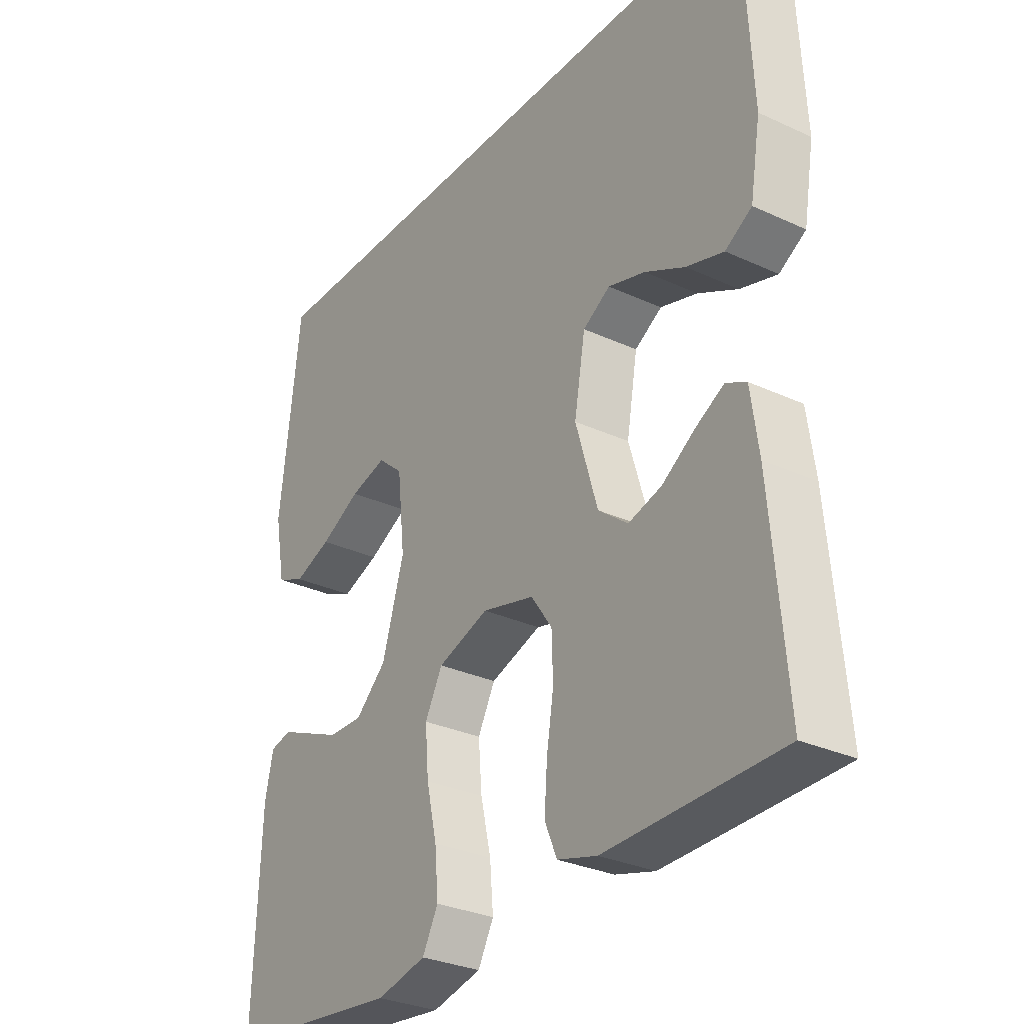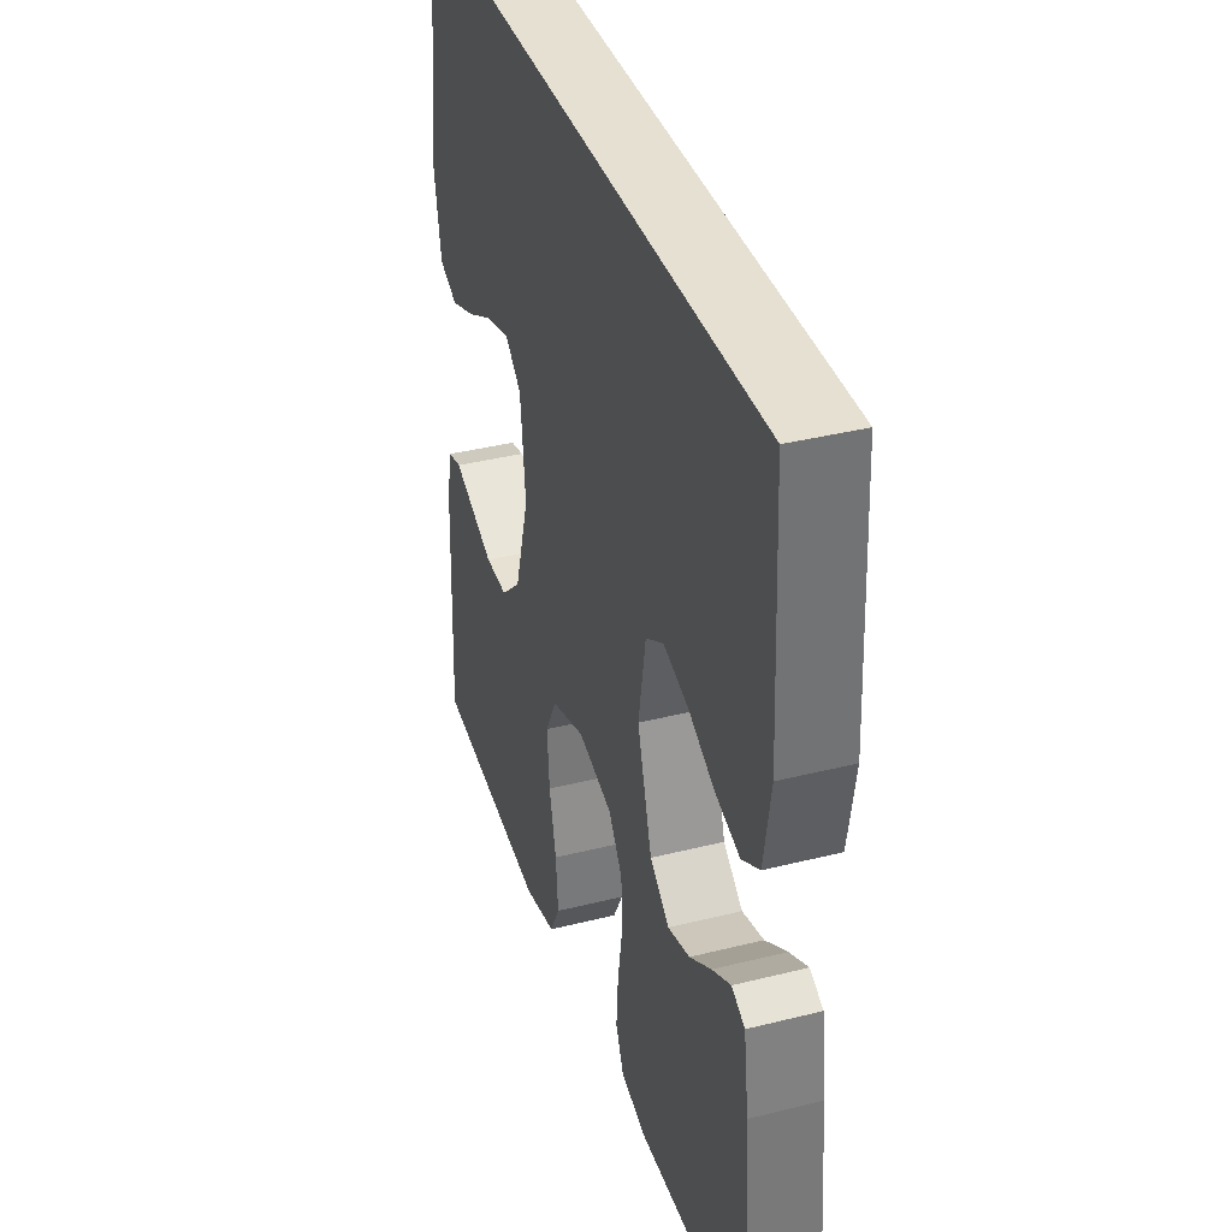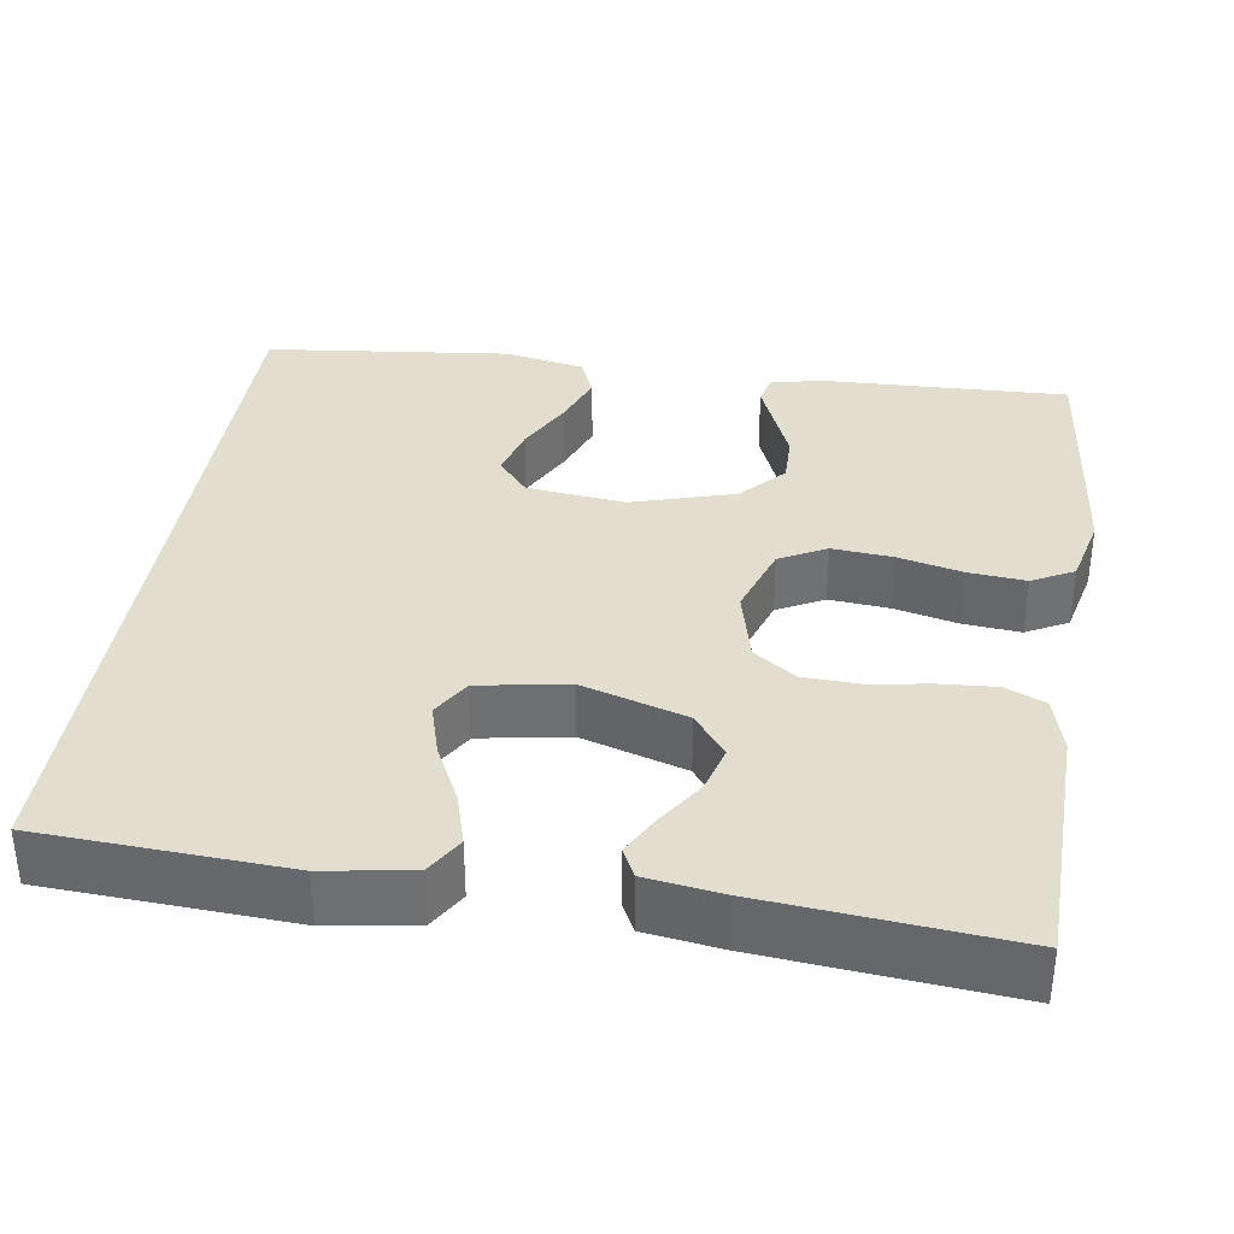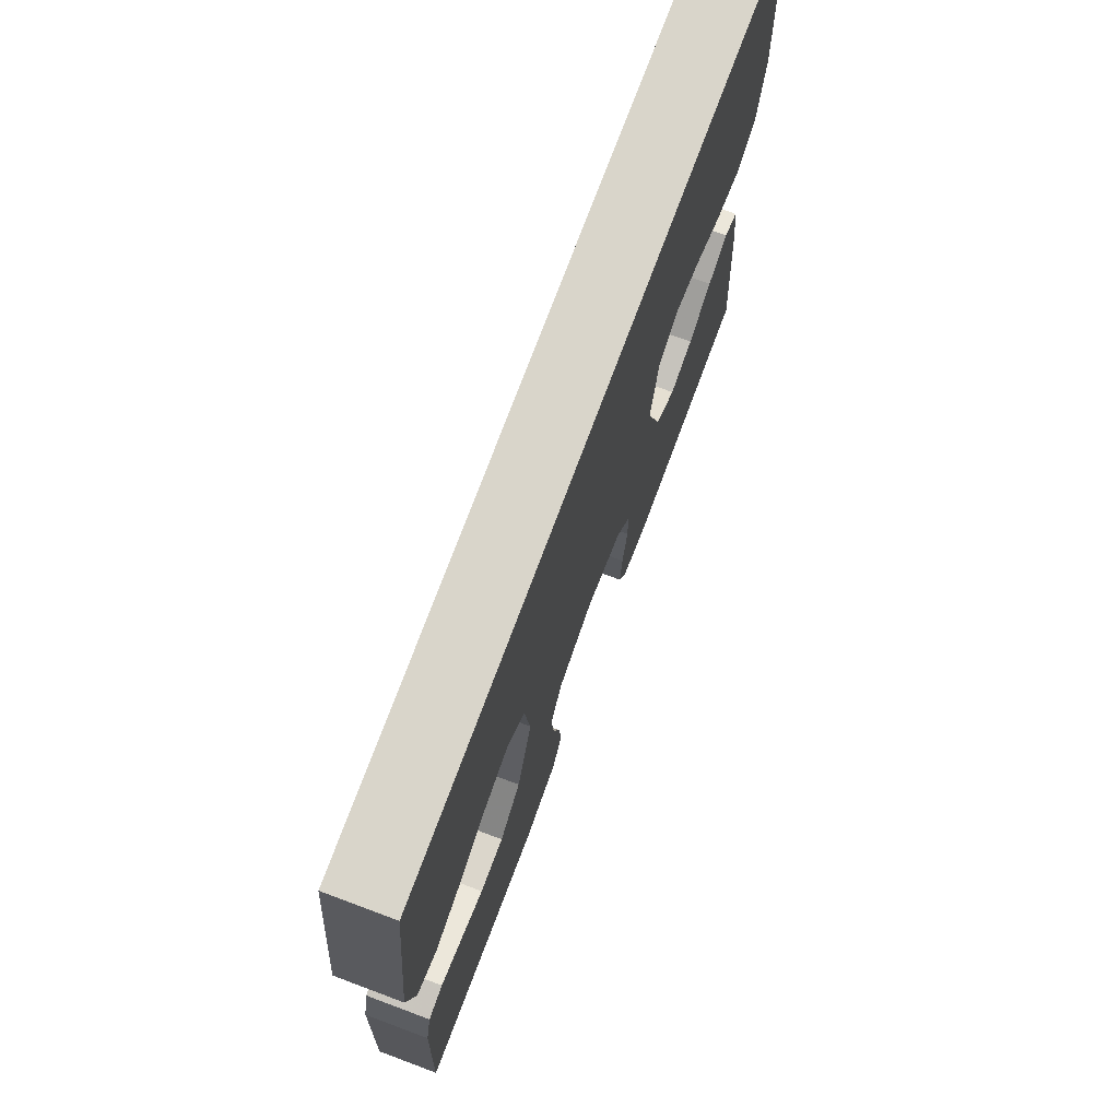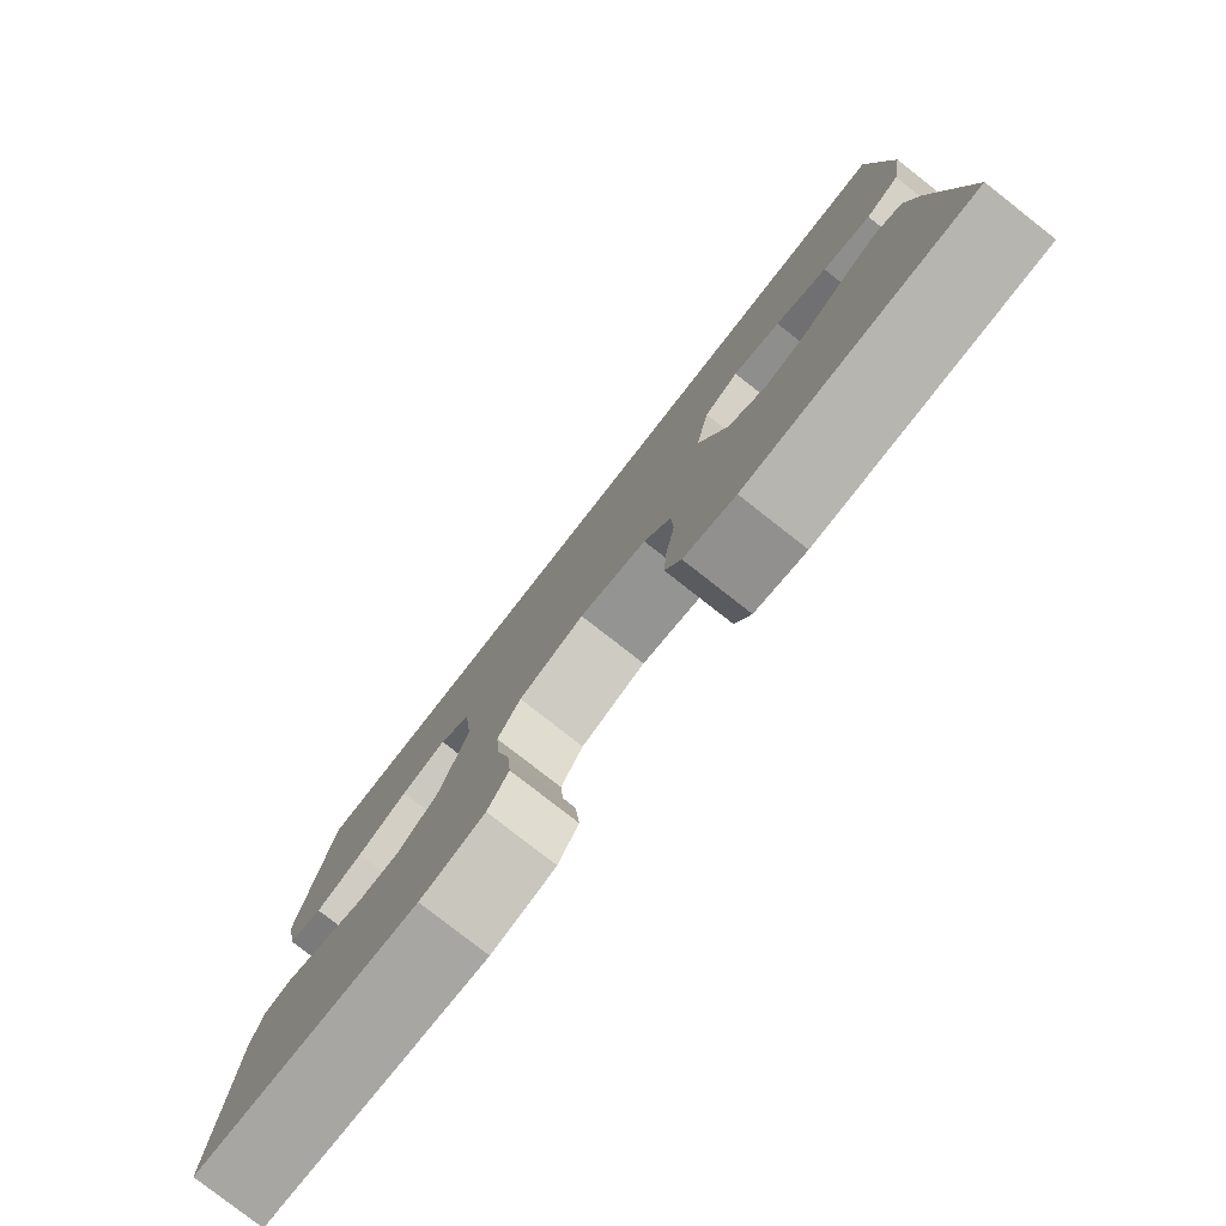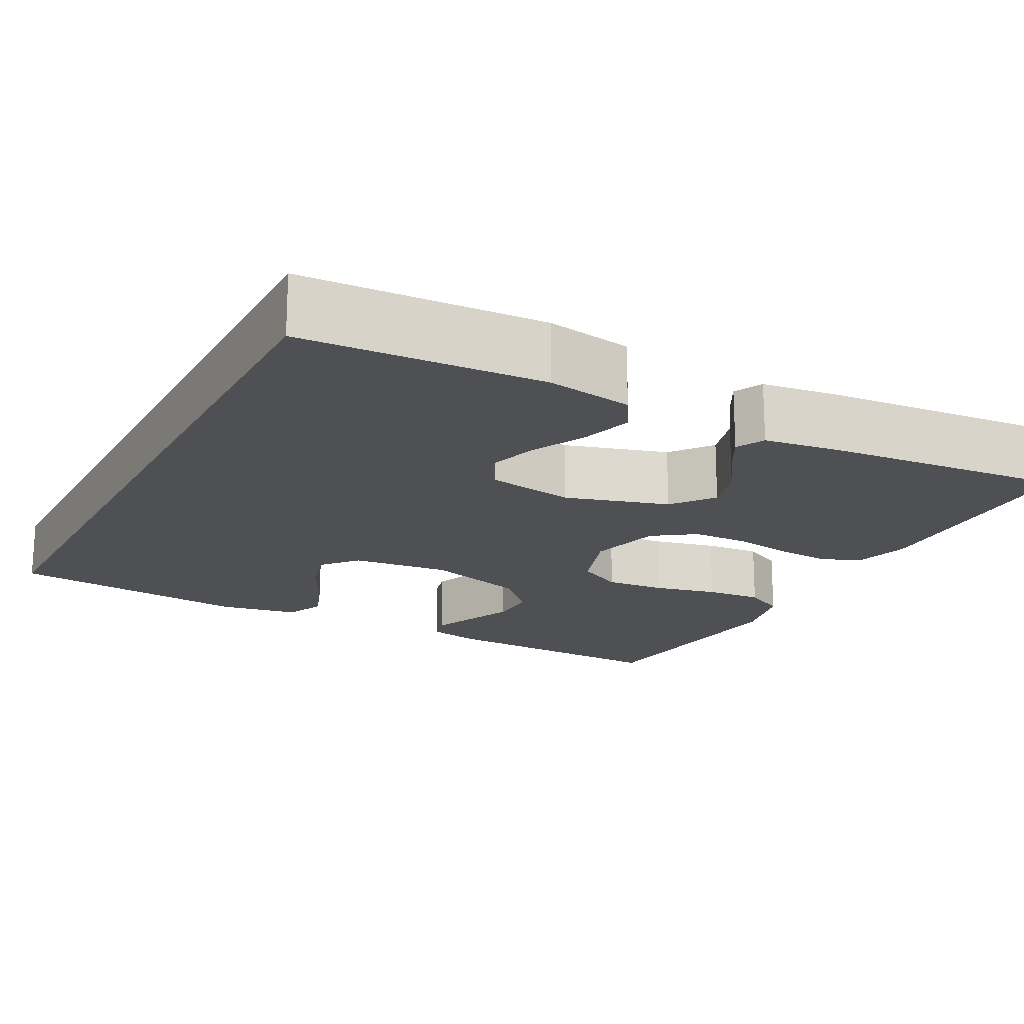
<metadata>
{"format":"obj","ext":"obj","renderer":"f3d","projection":"perspective","resolution":1024,"background":"white","views":[{"elev":-30.2,"azim":56.1,"up":"+Z"},{"elev":37.6,"azim":72.2,"up":"+Z"},{"elev":35.6,"azim":98.8,"up":"+Y"},{"elev":74.6,"azim":-69.5,"up":"+Z"},{"elev":-80.0,"azim":52.0,"up":"+Z"},{"elev":-18.5,"azim":62.2,"up":"+Y"}]}
</metadata>
<code>
v 0.486 0.07 0.5
v 0.501 0.07 0.2
v 0.483 0.07 0.093
v 0.437 0.07 0.065
v 0.373 0.07 0.084
v 0.304 0.07 0.119
v 0.24 0.07 0.138
v 0.193 0.07 0.109
v 0.174 0.07 0
v 0.212 0.07 -0.128
v 0.263 0.07 -0.168
v 0.32 0.07 -0.152
v 0.377 0.07 -0.114
v 0.426 0.07 -0.087
v 0.461 0.07 -0.105
v 0.474 0.07 -0.2
v 0.5 0.07 -0.5
v 0.2 0.07 -0.506
v 0.132 0.07 -0.487
v 0.111 0.07 -0.438
v 0.116 0.07 -0.37
v 0.128 0.07 -0.296
v 0.126 0.07 -0.227
v 0.09 0.07 -0.175
v 0 0.07 -0.152
v -0.088 0.07 -0.182
v -0.118 0.07 -0.239
v -0.112 0.07 -0.313
v -0.094 0.07 -0.392
v -0.088 0.07 -0.462
v -0.115 0.07 -0.513
v -0.2 0.07 -0.533
v -0.5 0.07 -0.5
v -0.488 0.07 -0.2
v -0.474 0.07 -0.136
v -0.438 0.07 -0.127
v -0.386 0.07 -0.149
v -0.327 0.07 -0.174
v -0.268 0.07 -0.175
v -0.215 0.07 -0.126
v -0.177 0.07 0
v -0.19 0.07 0.121
v -0.233 0.07 0.158
v -0.295 0.07 0.141
v -0.364 0.07 0.105
v -0.428 0.07 0.081
v -0.476 0.07 0.102
v -0.494 0.07 0.2
v -0.459 0.07 0.5
v 0.486 0 0.5
v 0.501 0 0.2
v 0.483 0 0.093
v 0.437 0 0.065
v 0.373 0 0.084
v 0.304 0 0.119
v 0.24 0 0.138
v 0.193 0 0.109
v 0.174 0 0
v 0.212 0 -0.128
v 0.263 0 -0.168
v 0.32 0 -0.152
v 0.377 0 -0.114
v 0.426 0 -0.087
v 0.461 0 -0.105
v 0.474 0 -0.2
v 0.5 0 -0.5
v 0.2 0 -0.506
v 0.132 0 -0.487
v 0.111 0 -0.438
v 0.116 0 -0.37
v 0.128 0 -0.296
v 0.126 0 -0.227
v 0.09 0 -0.175
v 0 0 -0.152
v -0.088 0 -0.182
v -0.118 0 -0.239
v -0.112 0 -0.313
v -0.094 0 -0.392
v -0.088 0 -0.462
v -0.115 0 -0.513
v -0.2 0 -0.533
v -0.5 0 -0.5
v -0.488 0 -0.2
v -0.474 0 -0.136
v -0.438 0 -0.127
v -0.386 0 -0.149
v -0.327 0 -0.174
v -0.268 0 -0.175
v -0.215 0 -0.126
v -0.177 0 0
v -0.19 0 0.121
v -0.233 0 0.158
v -0.295 0 0.141
v -0.364 0 0.105
v -0.428 0 0.081
v -0.476 0 0.102
v -0.494 0 0.2
v -0.459 0 0.5
f 47 48 49
f 46 47 49
f 45 46 49
f 44 45 49
f 43 44 49 1
f 42 43 1 2
f 36 37 38
f 35 36 38
f 34 35 38
f 33 34 38
f 32 33 38
f 31 32 38
f 30 31 38
f 29 30 38
f 28 29 38
f 27 28 38 39
f 26 27 39 40
f 20 21 22
f 19 20 22
f 18 19 22
f 17 18 22
f 16 17 22
f 15 16 22
f 14 15 22
f 13 14 22
f 12 13 22
f 11 12 22 23
f 10 11 23 24
f 4 5 6
f 3 4 6
f 2 3 6
f 2 6 7
f 42 2 7
f 41 42 7 8
f 41 8 9
f 40 41 9
f 26 40 9
f 25 26 9
f 9 10 24 25
f 98 97 96
f 98 96 95
f 98 95 94
f 98 94 93
f 50 98 93 92
f 51 50 92 91
f 87 86 85
f 87 85 84
f 87 84 83
f 87 83 82
f 87 82 81
f 87 81 80
f 87 80 79
f 87 79 78
f 87 78 77
f 88 87 77 76
f 89 88 76 75
f 71 70 69
f 71 69 68
f 71 68 67
f 71 67 66
f 71 66 65
f 71 65 64
f 71 64 63
f 71 63 62
f 71 62 61
f 72 71 61 60
f 73 72 60 59
f 55 54 53
f 55 53 52
f 55 52 51
f 56 55 51
f 56 51 91
f 57 56 91 90
f 58 57 90
f 58 90 89
f 58 89 75
f 58 75 74
f 74 73 59 58
f 1 50 51 2
f 2 51 52 3
f 3 52 53 4
f 4 53 54 5
f 5 54 55 6
f 6 55 56 7
f 7 56 57 8
f 8 57 58 9
f 9 58 59 10
f 10 59 60 11
f 11 60 61 12
f 12 61 62 13
f 13 62 63 14
f 14 63 64 15
f 15 64 65 16
f 16 65 66 17
f 17 66 67 18
f 18 67 68 19
f 19 68 69 20
f 20 69 70 21
f 21 70 71 22
f 22 71 72 23
f 23 72 73 24
f 24 73 74 25
f 25 74 75 26
f 26 75 76 27
f 27 76 77 28
f 28 77 78 29
f 29 78 79 30
f 30 79 80 31
f 31 80 81 32
f 32 81 82 33
f 33 82 83 34
f 34 83 84 35
f 35 84 85 36
f 36 85 86 37
f 37 86 87 38
f 38 87 88 39
f 39 88 89 40
f 40 89 90 41
f 41 90 91 42
f 42 91 92 43
f 43 92 93 44
f 44 93 94 45
f 45 94 95 46
f 46 95 96 47
f 47 96 97 48
f 48 97 98 49
f 49 98 50 1

</code>
